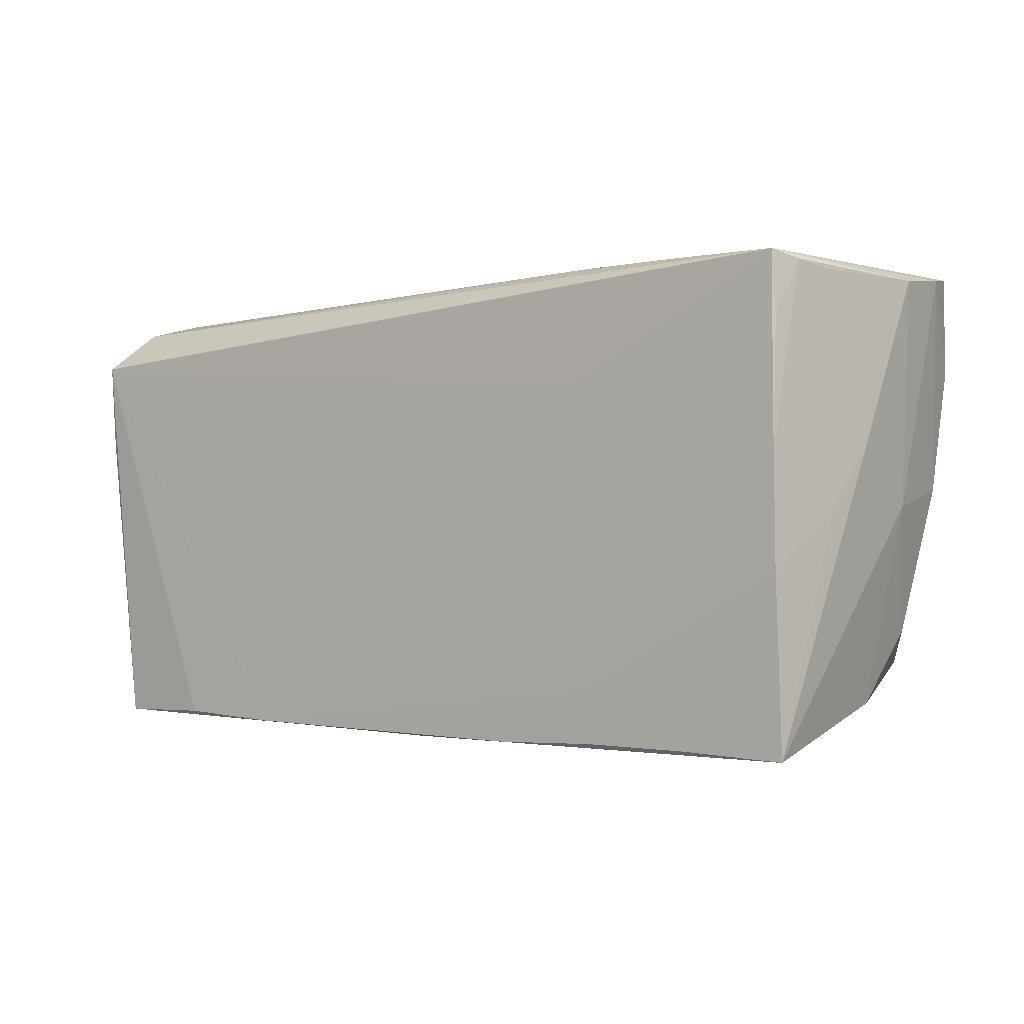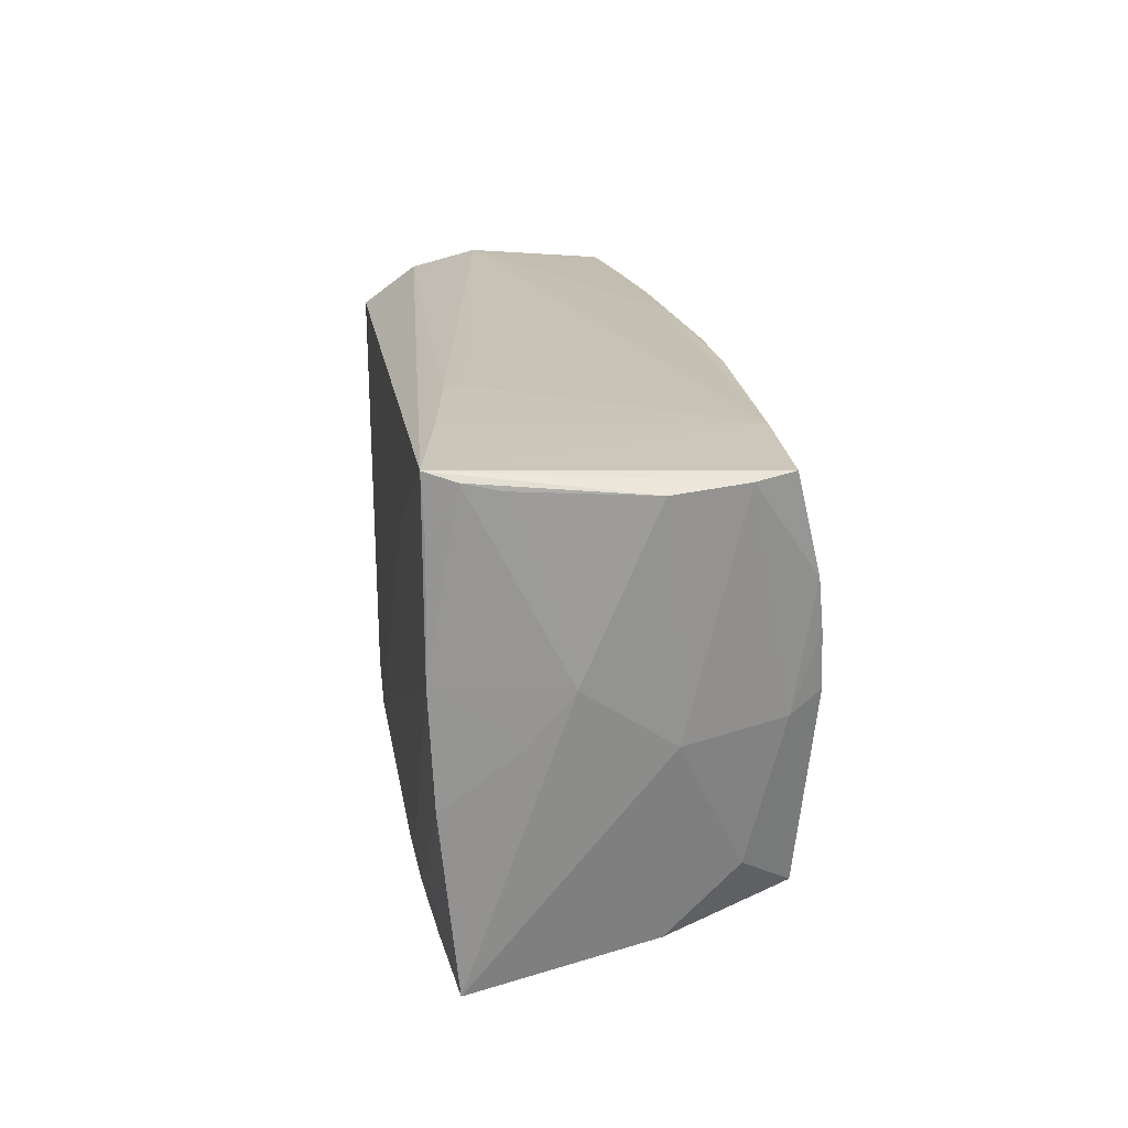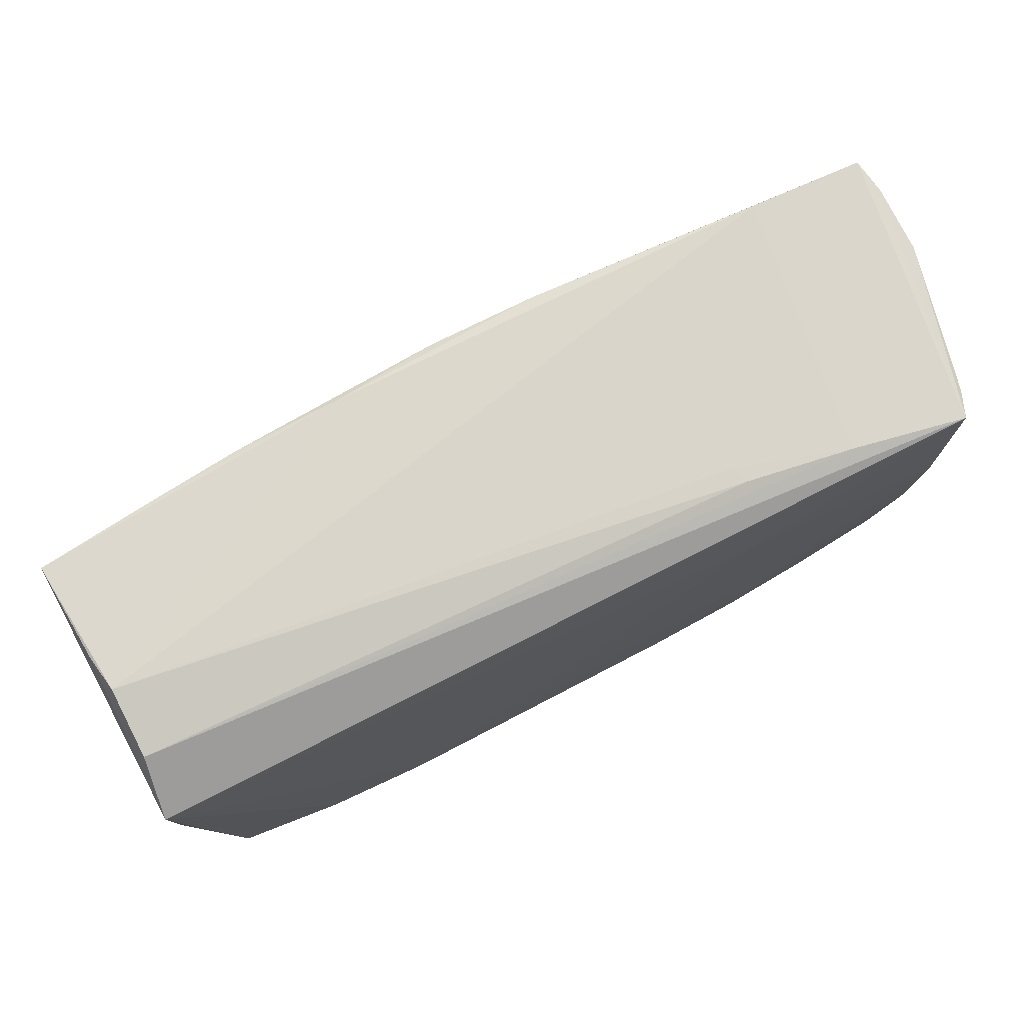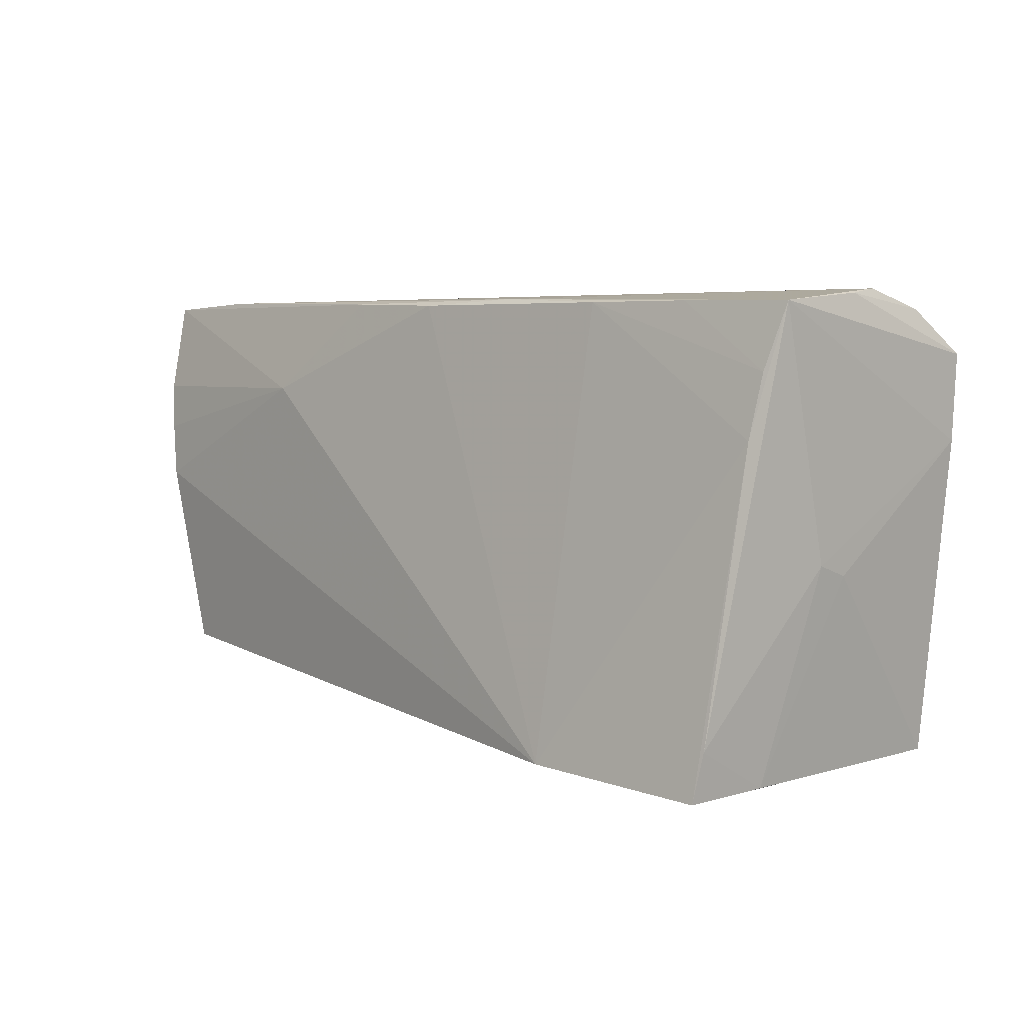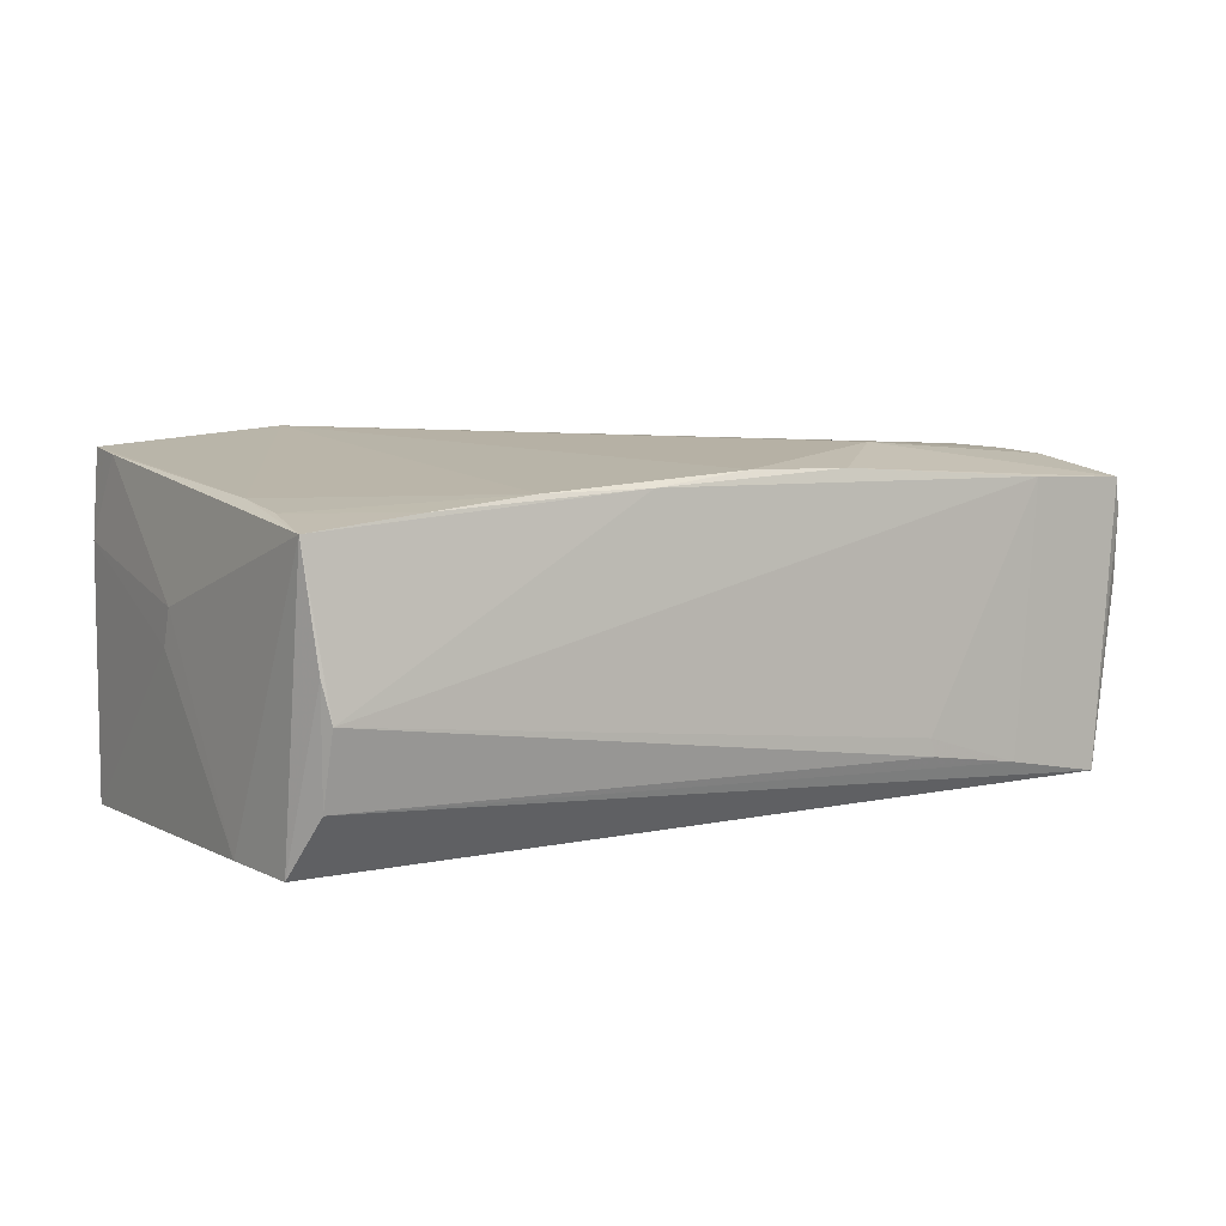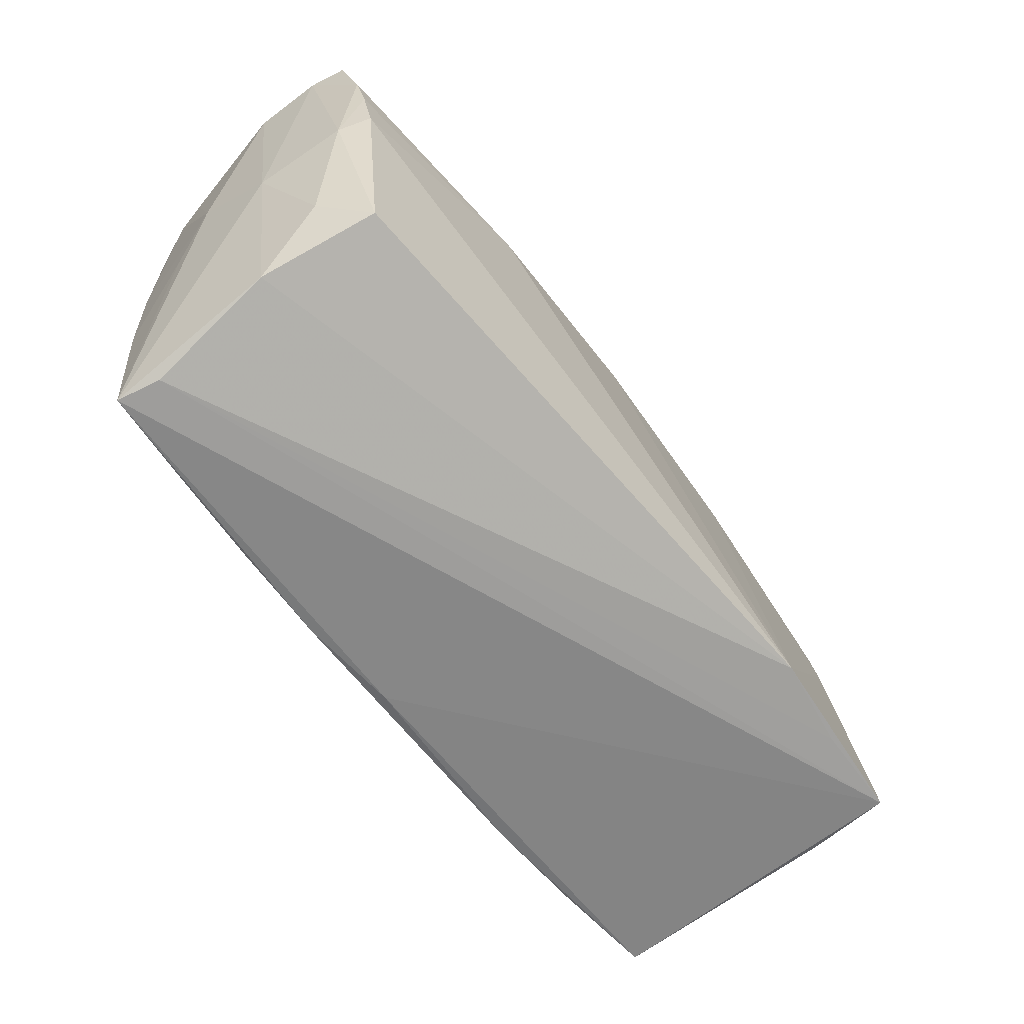
<metadata>
{"format":"obj","ext":"obj","renderer":"f3d","projection":"perspective","resolution":1024,"background":"white","views":[{"elev":-1.2,"azim":-142.4,"up":"+Y"},{"elev":19.5,"azim":-96.8,"up":"+Y"},{"elev":74.7,"azim":154.7,"up":"+Y"},{"elev":3.8,"azim":47.8,"up":"+Y"},{"elev":4.2,"azim":141.9,"up":"+Z"},{"elev":-63.4,"azim":-50.7,"up":"+Y"}]}
</metadata>
<code>
v 0.002847 0.02723 0.01692
v -0.05152 -0.01508 0.01235
v -0.02382 0.02897 -0.01582
v -0.05202 0.0208 -0.01954
v -0.04979 -0.02839 -0.01161
v -0.01086 0.02778 0.01704
v 0.03843 -0.02732 -0.02186
v -0.02309 0.02902 -0.01359
v 0.05721 0.02642 0.01132
v -0.05116 -0.02902 -0.01687
v 0.05491 0.02831 -0.006442
v -0.02628 -0.02192 -0.02008
v -0.04088 0.02881 0.0159
v 0.05088 -0.02902 0.01936
v 0.02497 -0.02795 -0.02186
v 0.05519 -0.004722 -0.001345
v 0.0518 -0.02314 0.01853
v 0.04345 0.02674 0.01309
v 0.03941 -0.02834 0.01993
v -0.05387 0.002242 0.01619
v -0.05166 -0.007577 -0.01909
v -0.03905 -0.0284 -0.01836
v 0.0542 0.01103 0.01429
v -0.05573 0.006778 -0.005265
v -0.04735 -0.01952 0.01837
v -0.05523 4.5e-06 0.004979
v -0.05454 0.01701 0.01853
v 0.0559 0.0209 -0.02186
v 0.0517 -0.02846 0.008856
v -0.05172 0.02836 -0.01989
v -0.05414 0.02679 -0.01212
v -0.05069 -0.02368 0.004309
v 0.05477 0.02616 -0.01496
v -0.05675 0.02766 0.01134
v -0.05568 0.02832 0.01573
v -0.001138 -0.02869 -0.01955
v -0.05339 0.01103 0.0193
v -0.0532 0.02748 -0.01632
v 0.01627 0.02769 0.01513
v -0.014 -0.02858 -0.02028
v -0.05424 7.655e-05 -0.01021
v 0.05567 0.01047 -0.02136
v 0.03035 0.02689 0.01469
v -0.05213 0.004271 0.01983
v -0.03729 0.0288 -0.01757
v 0.05584 0.02765 -0.001901
v -0.02484 0.01667 0.01994
v 0.02821 -0.02745 0.02186
v -0.02639 -0.01444 -0.02028
v -0.0266 -0.02819 -0.01959
v -0.05721 0.02675 0.002925
v 0.05169 -0.02772 -0.02089
v 0.05537 -0.00331 0.002905
v -0.05186 0.006122 -0.01979
v -0.02467 0.01479 -0.02074
v 0.05516 0.01862 0.01303
f 55 30 28
f 15 55 28
f 36 52 14
f 40 15 36
f 36 15 52
f 30 55 54
f 55 15 54
f 35 13 30
f 46 9 28
f 46 11 9
f 28 30 33
f 33 46 28
f 11 46 33
f 13 11 8
f 28 52 7
f 7 15 28
f 52 15 7
f 42 52 28
f 42 16 52
f 28 9 42
f 14 52 29
f 52 16 29
f 29 17 14
f 40 36 10
f 14 5 10
f 10 36 14
f 49 54 15
f 51 30 38
f 34 30 51
f 34 35 30
f 51 26 34
f 39 11 13
f 9 11 39
f 30 13 45
f 13 8 45
f 45 33 30
f 19 5 14
f 14 48 19
f 19 48 5
f 32 48 25
f 5 48 32
f 32 10 5
f 26 10 32
f 1 48 43
f 47 48 1
f 43 39 1
f 23 17 9
f 43 48 23
f 23 48 14
f 14 17 23
f 53 29 16
f 17 29 53
f 9 17 53
f 53 42 9
f 16 42 53
f 30 54 4
f 4 38 30
f 54 38 4
f 27 47 35
f 27 37 47
f 35 34 27
f 44 48 47
f 47 37 44
f 25 48 44
f 3 8 11
f 3 45 8
f 11 33 3
f 33 45 3
f 47 1 6
f 13 35 6
f 35 47 6
f 6 39 13
f 6 1 39
f 56 23 9
f 43 23 56
f 40 10 50
f 24 26 51
f 24 10 26
f 24 38 54
f 26 32 2
f 2 32 25
f 18 56 9
f 43 56 18
f 9 39 18
f 18 39 43
f 10 21 22
f 22 50 10
f 21 50 22
f 41 21 10
f 10 24 41
f 54 21 41
f 41 24 54
f 51 38 31
f 31 24 51
f 38 24 31
f 26 2 20
f 20 34 26
f 20 27 34
f 37 27 20
f 20 44 37
f 25 44 20
f 20 2 25
f 12 50 21
f 12 21 54
f 40 50 12
f 54 49 12
f 12 15 40
f 12 49 15

</code>
